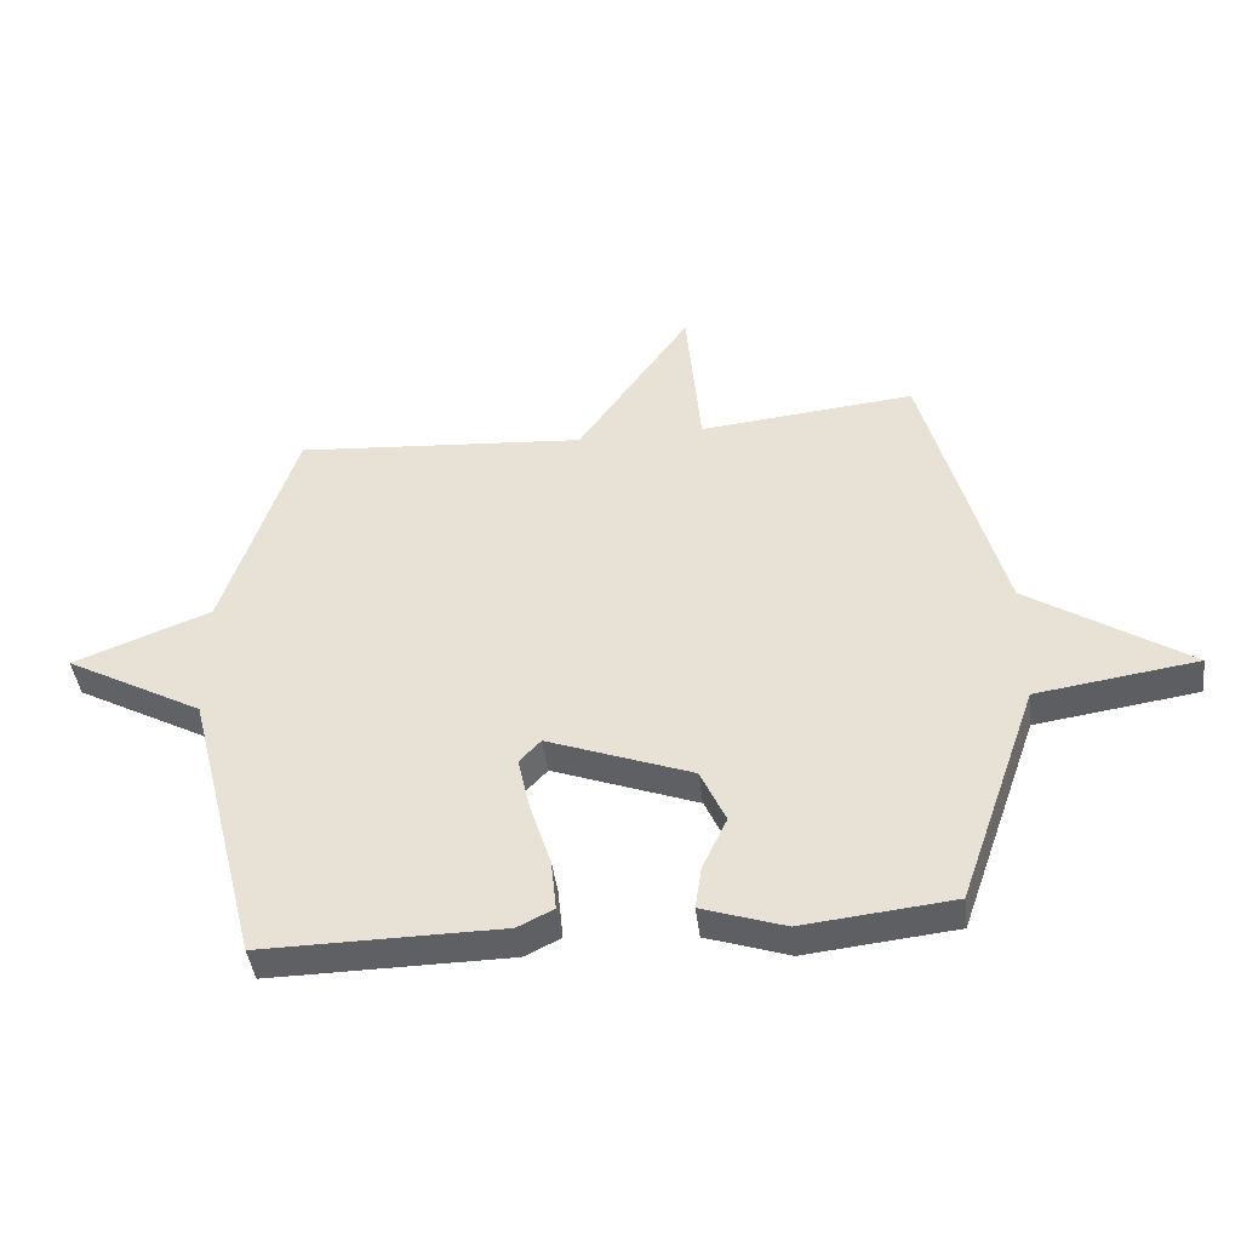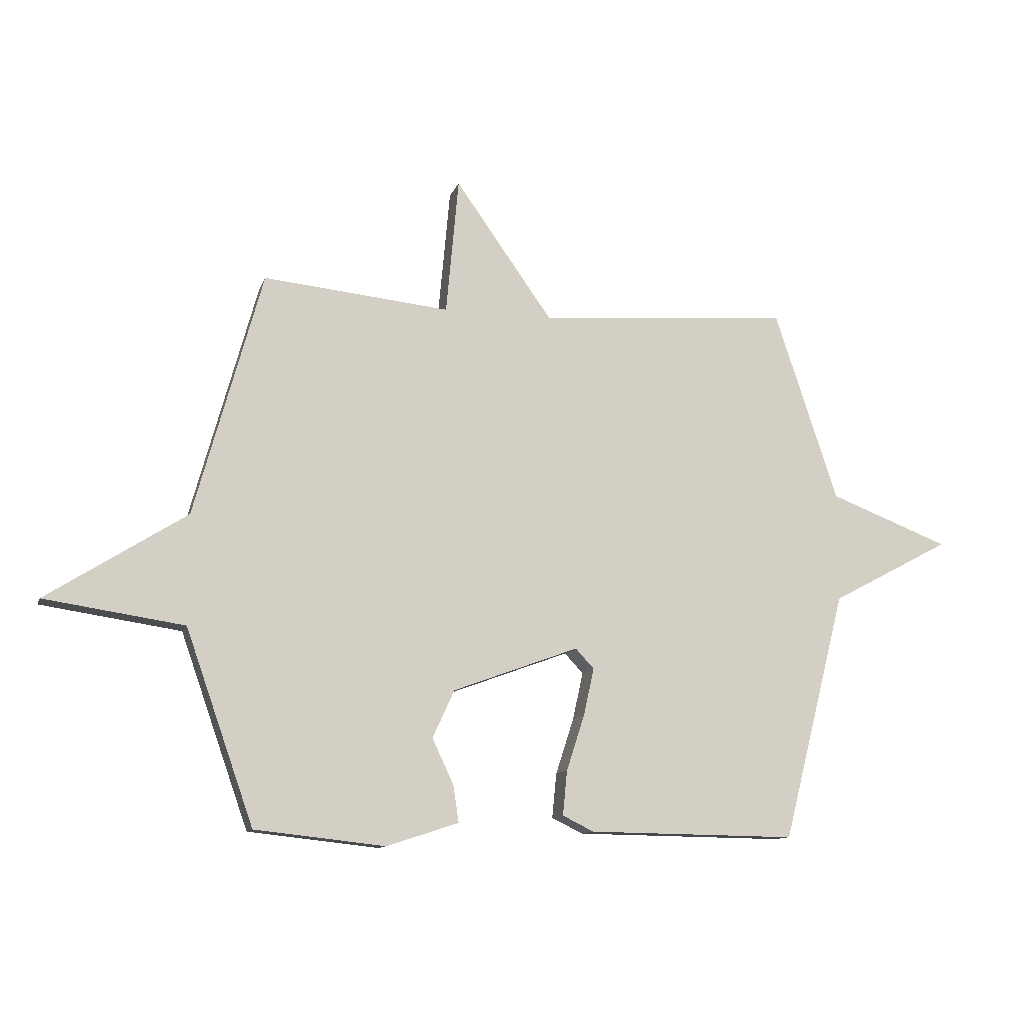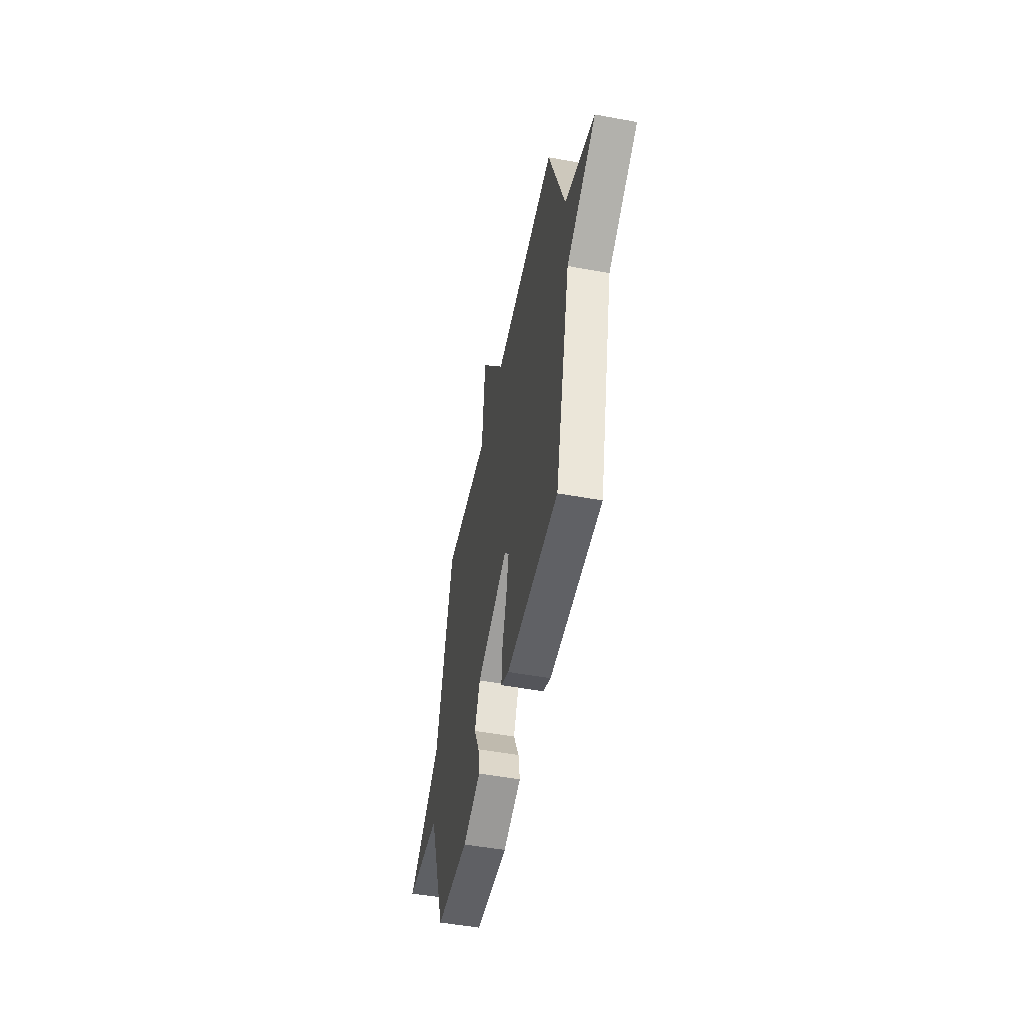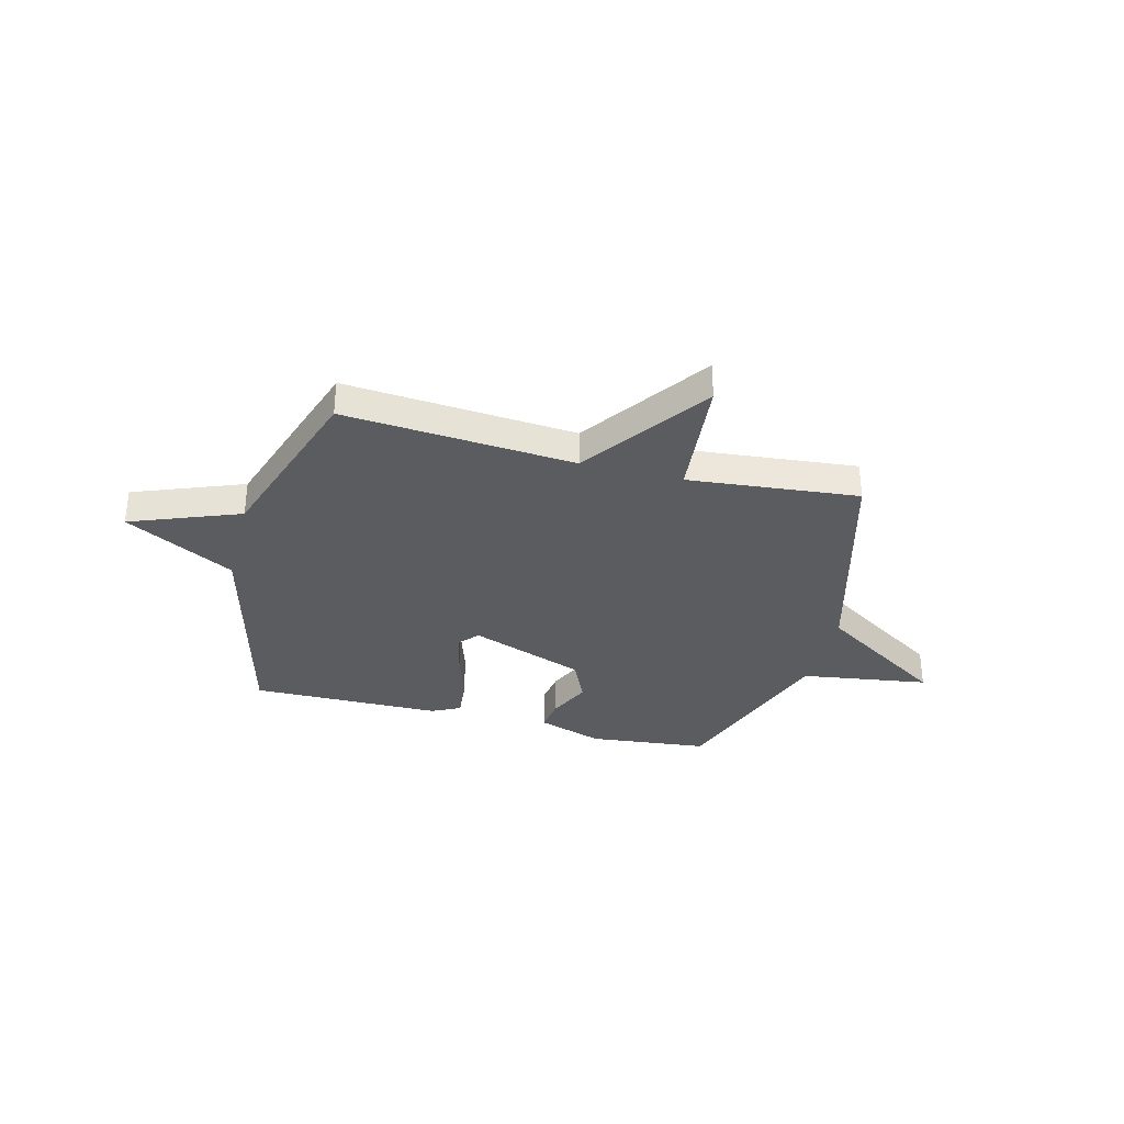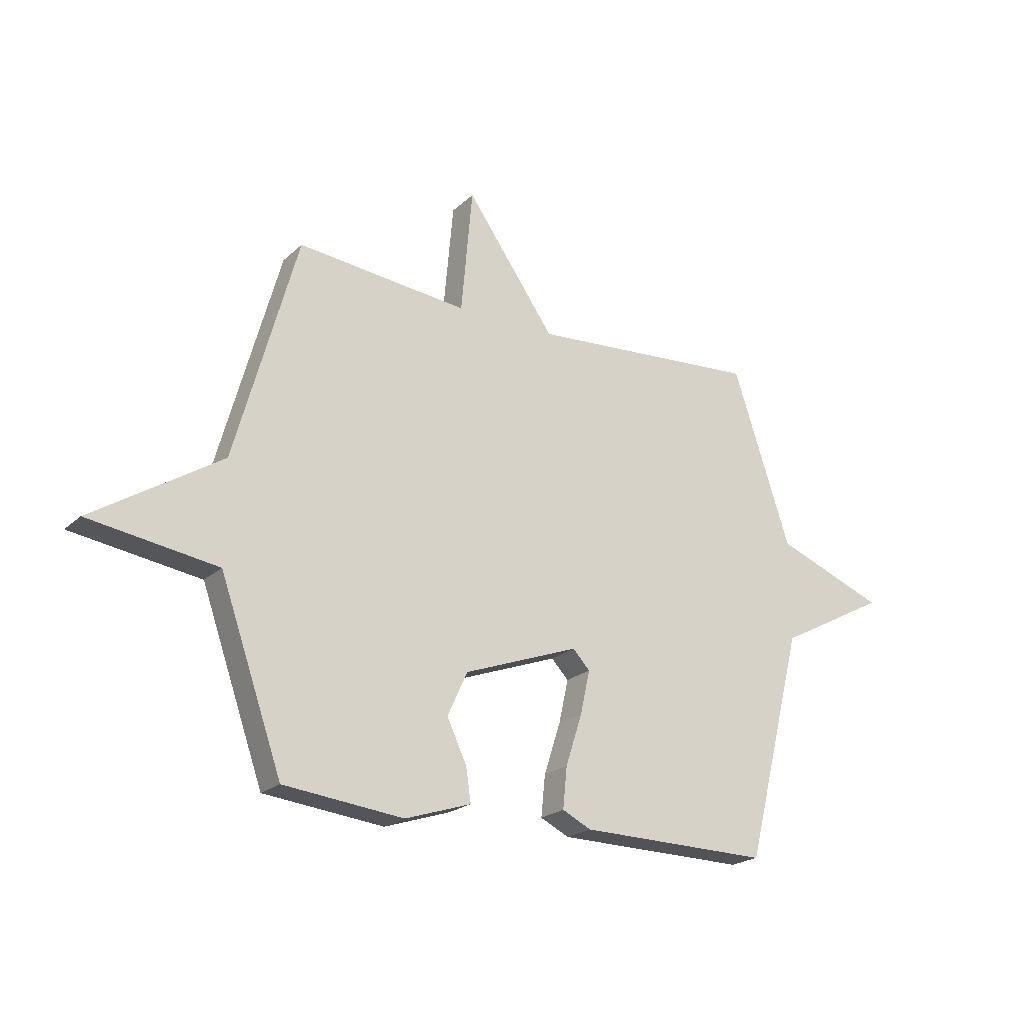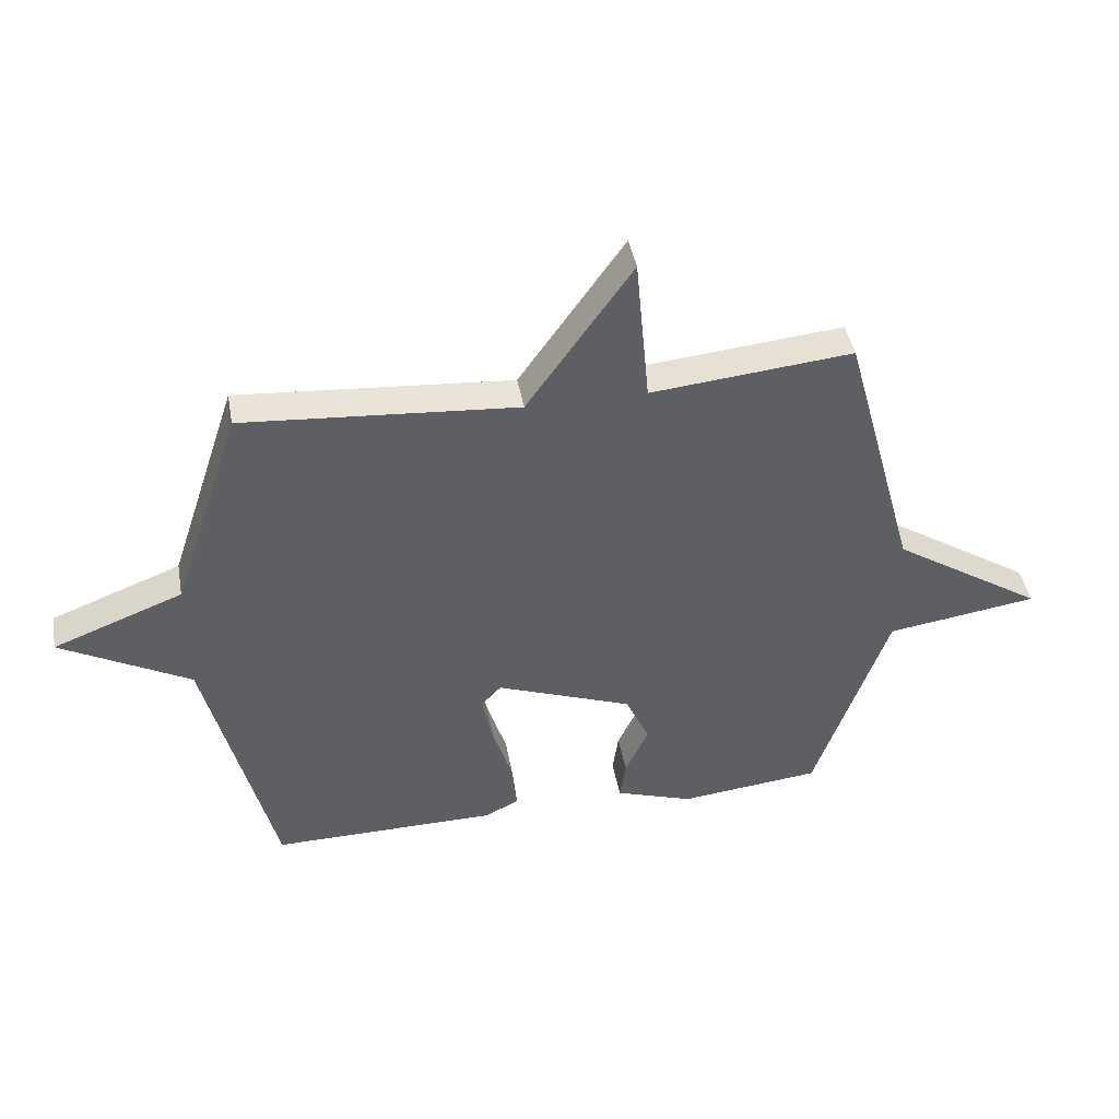
<metadata>
{"format":"obj","ext":"obj","renderer":"f3d","projection":"perspective","resolution":1024,"background":"white","views":[{"elev":-42.2,"azim":7.0,"up":"+Z"},{"elev":-11.4,"azim":164.9,"up":"+Z"},{"elev":-50.9,"azim":-101.3,"up":"+Z"},{"elev":-34.0,"azim":-14.5,"up":"+Y"},{"elev":-21.6,"azim":146.9,"up":"+Z"},{"elev":42.7,"azim":-10.2,"up":"+Z"}]}
</metadata>
<code>
v 0.5 0.07 -0.5
v 0.262 0.07 -0.526
v 0.131 0.07 -0.483
v 0.141 0.07 -0.416
v 0.18 0.07 -0.333
v 0.14 0.07 -0.246
v -0.089 0.07 -0.162
v -0.123 0.07 -0.198
v -0.104 0.07 -0.284
v -0.071 0.07 -0.386
v -0.063 0.07 -0.467
v -0.12 0.07 -0.495
v -0.5 0.07 -0.5
v -0.615 0.07 -0.047
v -0.833 0.07 0.069
v -0.615 0.07 0.153
v -0.5 0.07 0.5
v -0.04 0.07 0.466
v 0.137 0.07 0.716
v 0.16 0.07 0.466
v 0.5 0.07 0.5
v 0.624 0.07 0.053
v 0.879 0.07 -0.109
v 0.624 0.07 -0.147
v 0.5 0 -0.5
v 0.262 0 -0.526
v 0.131 0 -0.483
v 0.141 0 -0.416
v 0.18 0 -0.333
v 0.14 0 -0.246
v -0.089 0 -0.162
v -0.123 0 -0.198
v -0.104 0 -0.284
v -0.071 0 -0.386
v -0.063 0 -0.467
v -0.12 0 -0.495
v -0.5 0 -0.5
v -0.615 0 -0.047
v -0.833 0 0.069
v -0.615 0 0.153
v -0.5 0 0.5
v -0.04 0 0.466
v 0.137 0 0.716
v 0.16 0 0.466
v 0.5 0 0.5
v 0.624 0 0.053
v 0.879 0 -0.109
v 0.624 0 -0.147
f 22 23 24
f 24 1 2
f 22 24 2
f 21 22 2
f 20 21 2
f 18 19 20
f 18 20 2
f 16 17 18
f 14 15 16
f 13 14 16
f 12 13 16
f 11 12 16
f 10 11 16
f 9 10 16
f 8 9 16
f 7 8 16 18
f 6 7 18
f 5 6 18
f 2 3 4 5
f 2 5 18
f 48 47 46
f 26 25 48
f 26 48 46
f 26 46 45
f 26 45 44
f 44 43 42
f 26 44 42
f 42 41 40
f 40 39 38
f 40 38 37
f 40 37 36
f 40 36 35
f 40 35 34
f 40 34 33
f 40 33 32
f 42 40 32 31
f 42 31 30
f 42 30 29
f 29 28 27 26
f 42 29 26
f 1 25 26 2
f 2 26 27 3
f 3 27 28 4
f 4 28 29 5
f 5 29 30 6
f 6 30 31 7
f 7 31 32 8
f 8 32 33 9
f 9 33 34 10
f 10 34 35 11
f 11 35 36 12
f 12 36 37 13
f 13 37 38 14
f 14 38 39 15
f 15 39 40 16
f 16 40 41 17
f 17 41 42 18
f 18 42 43 19
f 19 43 44 20
f 20 44 45 21
f 21 45 46 22
f 22 46 47 23
f 23 47 48 24
f 24 48 25 1

</code>
